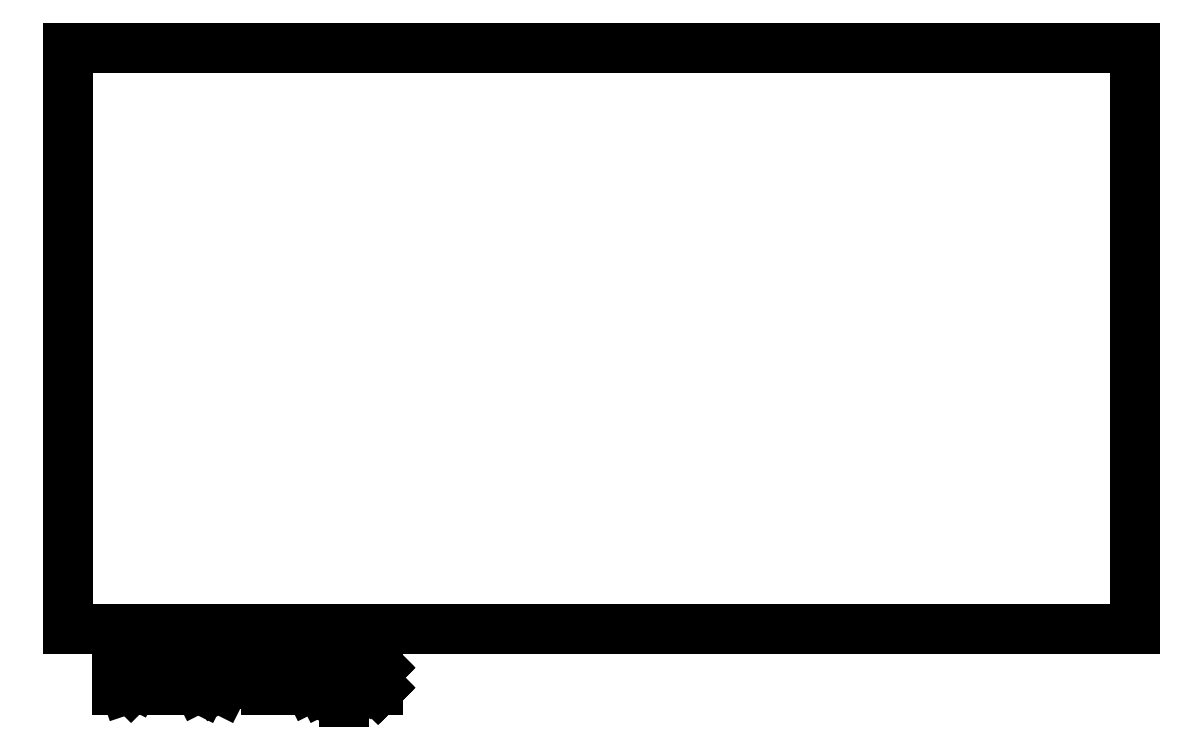
<metadata>
{"format":"dxf","ext":"dxf","renderer":"ezdxf+matplotlib","layout":"modelspace","background":"white","min_lineweight":24,"dpi":150}
</metadata>
<code>
0
SECTION
2
ENTITIES
0
LINE
8
BLACK
10
88.9
20
-93.98
11
88.9
21
-63.5
0
LINE
8
BLACK
10
144.8
20
-93.98
11
88.9
21
-93.98
0
LINE
8
BLACK
10
144.8
20
-63.5
11
144.8
21
-93.98
0
LINE
8
BLACK
10
88.9
20
-63.5
11
144.8
21
-63.5
0
LINE
8
BLACK
10
91.43
20
-97.13
11
91.43
21
-95.13
0
LINE
8
BLACK
10
91.43
20
-95.13
11
91.9
21
-95.13
0
LINE
8
BLACK
10
91.9
20
-95.13
11
92.19
21
-95.23
0
LINE
8
BLACK
10
92.19
20
-95.23
11
92.38
21
-95.42
0
LINE
8
BLACK
10
92.38
20
-95.42
11
92.47
21
-95.61
0
LINE
8
BLACK
10
92.47
20
-95.61
11
92.57
21
-95.99
0
LINE
8
BLACK
10
92.57
20
-95.99
11
92.57
21
-96.28
0
LINE
8
BLACK
10
92.57
20
-96.28
11
92.47
21
-96.66
0
LINE
8
BLACK
10
92.47
20
-96.66
11
92.38
21
-96.85
0
LINE
8
BLACK
10
92.38
20
-96.85
11
92.19
21
-97.04
0
LINE
8
BLACK
10
92.19
20
-97.04
11
91.9
21
-97.13
0
LINE
8
BLACK
10
91.9
20
-97.13
11
91.43
21
-97.13
0
LINE
8
BLACK
10
93.43
20
-97.13
11
93.43
21
-95.8
0
LINE
8
BLACK
10
93.43
20
-96.18
11
93.52
21
-95.99
0
LINE
8
BLACK
10
93.52
20
-95.99
11
93.62
21
-95.9
0
LINE
8
BLACK
10
93.62
20
-95.9
11
93.81
21
-95.8
0
LINE
8
BLACK
10
93.81
20
-95.8
11
94
21
-95.8
0
LINE
8
BLACK
10
94.66
20
-97.13
11
94.66
21
-95.8
0
LINE
8
BLACK
10
94.66
20
-95.13
11
94.57
21
-95.23
0
LINE
8
BLACK
10
94.57
20
-95.23
11
94.66
21
-95.33
0
LINE
8
BLACK
10
94.66
20
-95.33
11
94.76
21
-95.23
0
LINE
8
BLACK
10
94.76
20
-95.23
11
94.66
21
-95.13
0
LINE
8
BLACK
10
94.66
20
-95.13
11
94.66
21
-95.33
0
LINE
8
BLACK
10
95.9
20
-97.13
11
95.71
21
-97.04
0
LINE
8
BLACK
10
95.71
20
-97.04
11
95.62
21
-96.85
0
LINE
8
BLACK
10
95.62
20
-96.85
11
95.62
21
-95.13
0
LINE
8
BLACK
10
96.95
20
-97.13
11
96.76
21
-97.04
0
LINE
8
BLACK
10
96.76
20
-97.04
11
96.66
21
-96.85
0
LINE
8
BLACK
10
96.66
20
-96.85
11
96.66
21
-95.13
0
LINE
8
BLACK
10
99.24
20
-97.13
11
99.24
21
-95.13
0
LINE
8
BLACK
10
99.24
20
-95.13
11
99.9
21
-96.56
0
LINE
8
BLACK
10
99.9
20
-96.56
11
100.6
21
-95.13
0
LINE
8
BLACK
10
100.6
20
-95.13
11
100.6
21
-97.13
0
LINE
8
BLACK
10
102.4
20
-97.13
11
102.4
21
-96.09
0
LINE
8
BLACK
10
102.4
20
-96.09
11
102.3
21
-95.9
0
LINE
8
BLACK
10
102.3
20
-95.9
11
102.1
21
-95.8
0
LINE
8
BLACK
10
102.1
20
-95.8
11
101.7
21
-95.8
0
LINE
8
BLACK
10
101.7
20
-95.8
11
101.5
21
-95.9
0
LINE
8
BLACK
10
102.4
20
-97.04
11
102.2
21
-97.13
0
LINE
8
BLACK
10
102.2
20
-97.13
11
101.7
21
-97.13
0
LINE
8
BLACK
10
101.7
20
-97.13
11
101.5
21
-97.04
0
LINE
8
BLACK
10
101.5
20
-97.04
11
101.4
21
-96.85
0
LINE
8
BLACK
10
101.4
20
-96.85
11
101.4
21
-96.66
0
LINE
8
BLACK
10
101.4
20
-96.66
11
101.5
21
-96.47
0
LINE
8
BLACK
10
101.5
20
-96.47
11
101.7
21
-96.37
0
LINE
8
BLACK
10
101.7
20
-96.37
11
102.2
21
-96.37
0
LINE
8
BLACK
10
102.2
20
-96.37
11
102.4
21
-96.28
0
LINE
8
BLACK
10
103.3
20
-95.8
11
103.3
21
-97.8
0
LINE
8
BLACK
10
103.3
20
-95.9
11
103.5
21
-95.8
0
LINE
8
BLACK
10
103.5
20
-95.8
11
103.9
21
-95.8
0
LINE
8
BLACK
10
103.9
20
-95.8
11
104.1
21
-95.9
0
LINE
8
BLACK
10
104.1
20
-95.9
11
104.2
21
-95.99
0
LINE
8
BLACK
10
104.2
20
-95.99
11
104.3
21
-96.18
0
LINE
8
BLACK
10
104.3
20
-96.18
11
104.3
21
-96.75
0
LINE
8
BLACK
10
104.3
20
-96.75
11
104.2
21
-96.94
0
LINE
8
BLACK
10
104.2
20
-96.94
11
104.1
21
-97.04
0
LINE
8
BLACK
10
104.1
20
-97.04
11
103.9
21
-97.13
0
LINE
8
BLACK
10
103.9
20
-97.13
11
103.5
21
-97.13
0
LINE
8
BLACK
10
103.5
20
-97.13
11
103.3
21
-97.04
0
LINE
8
BLACK
10
105.1
20
-96.94
11
105.2
21
-97.04
0
LINE
8
BLACK
10
105.2
20
-97.04
11
105.1
21
-97.13
0
LINE
8
BLACK
10
105.1
20
-97.13
11
105
21
-97.04
0
LINE
8
BLACK
10
105
20
-97.04
11
105.1
21
-96.94
0
LINE
8
BLACK
10
105.1
20
-96.94
11
105.1
21
-97.13
0
LINE
8
BLACK
10
105.1
20
-95.9
11
105.2
21
-95.99
0
LINE
8
BLACK
10
105.2
20
-95.99
11
105.1
21
-96.09
0
LINE
8
BLACK
10
105.1
20
-96.09
11
105
21
-95.99
0
LINE
8
BLACK
10
105
20
-95.99
11
105.1
21
-95.9
0
LINE
8
BLACK
10
105.1
20
-95.9
11
105.1
21
-96.09
0
ENDSEC
0
EOF

</code>
